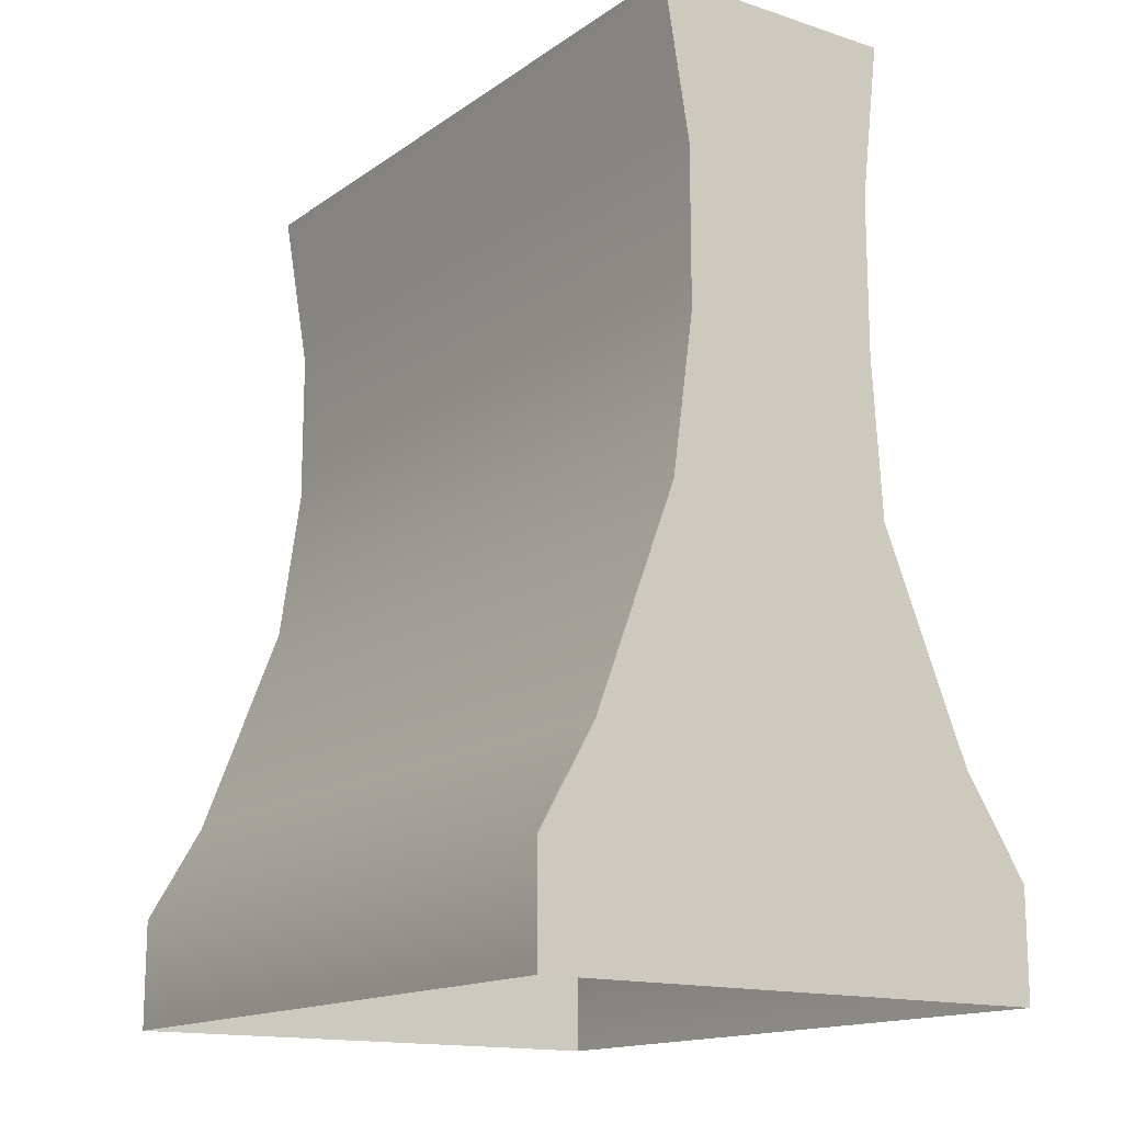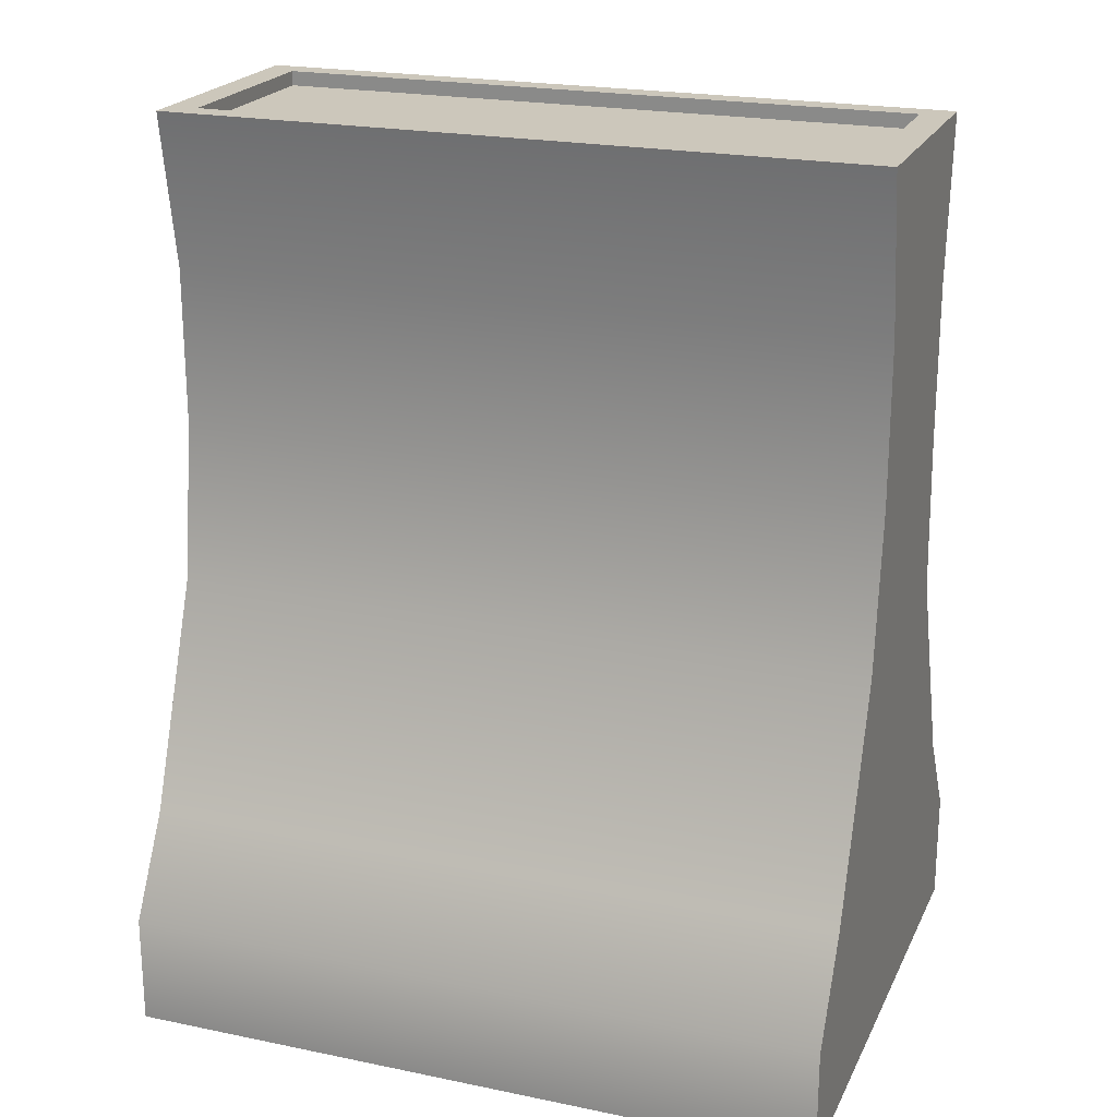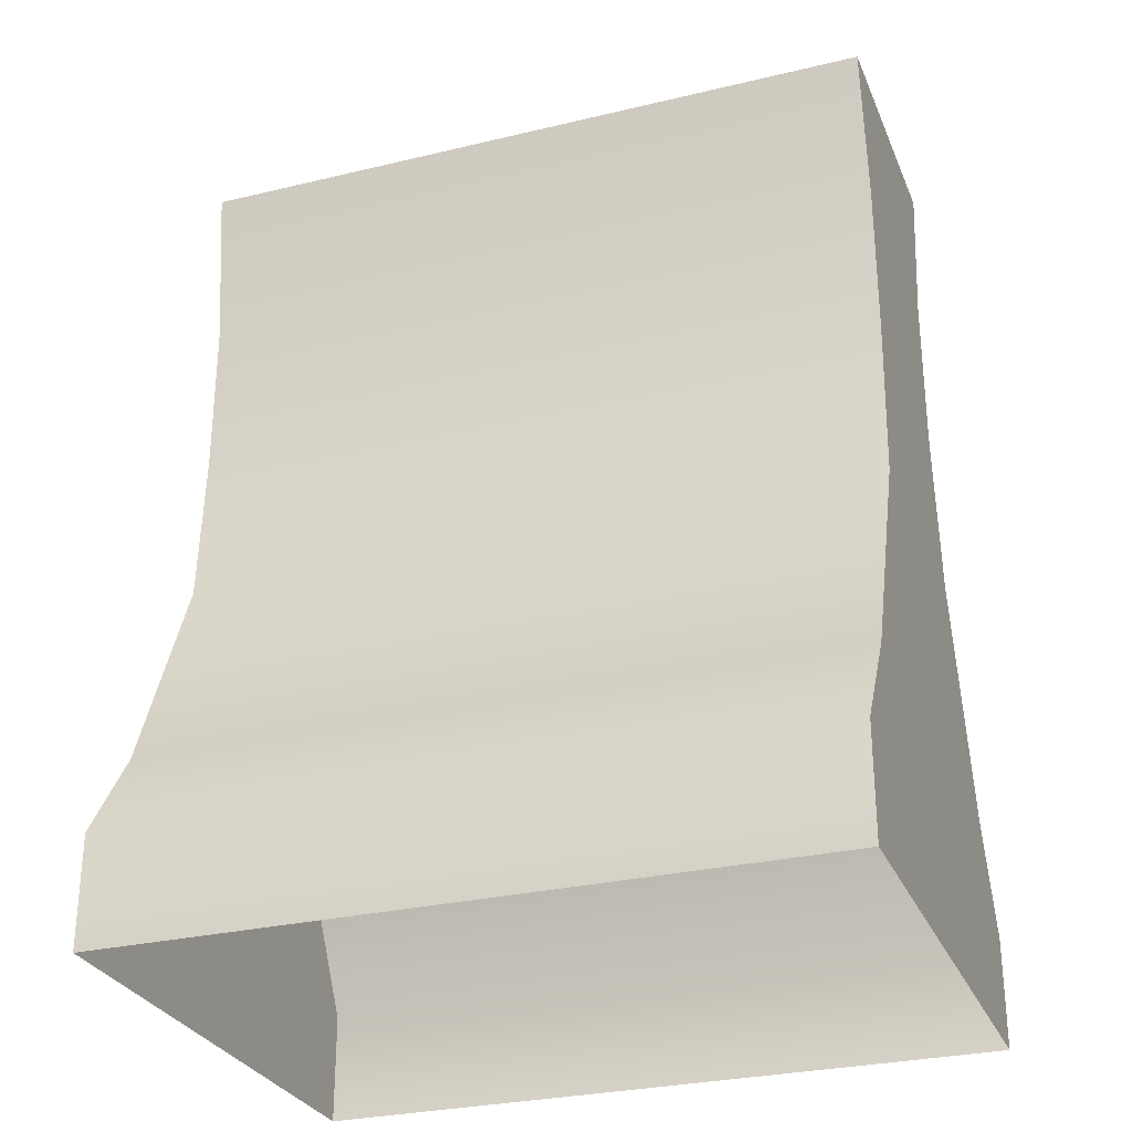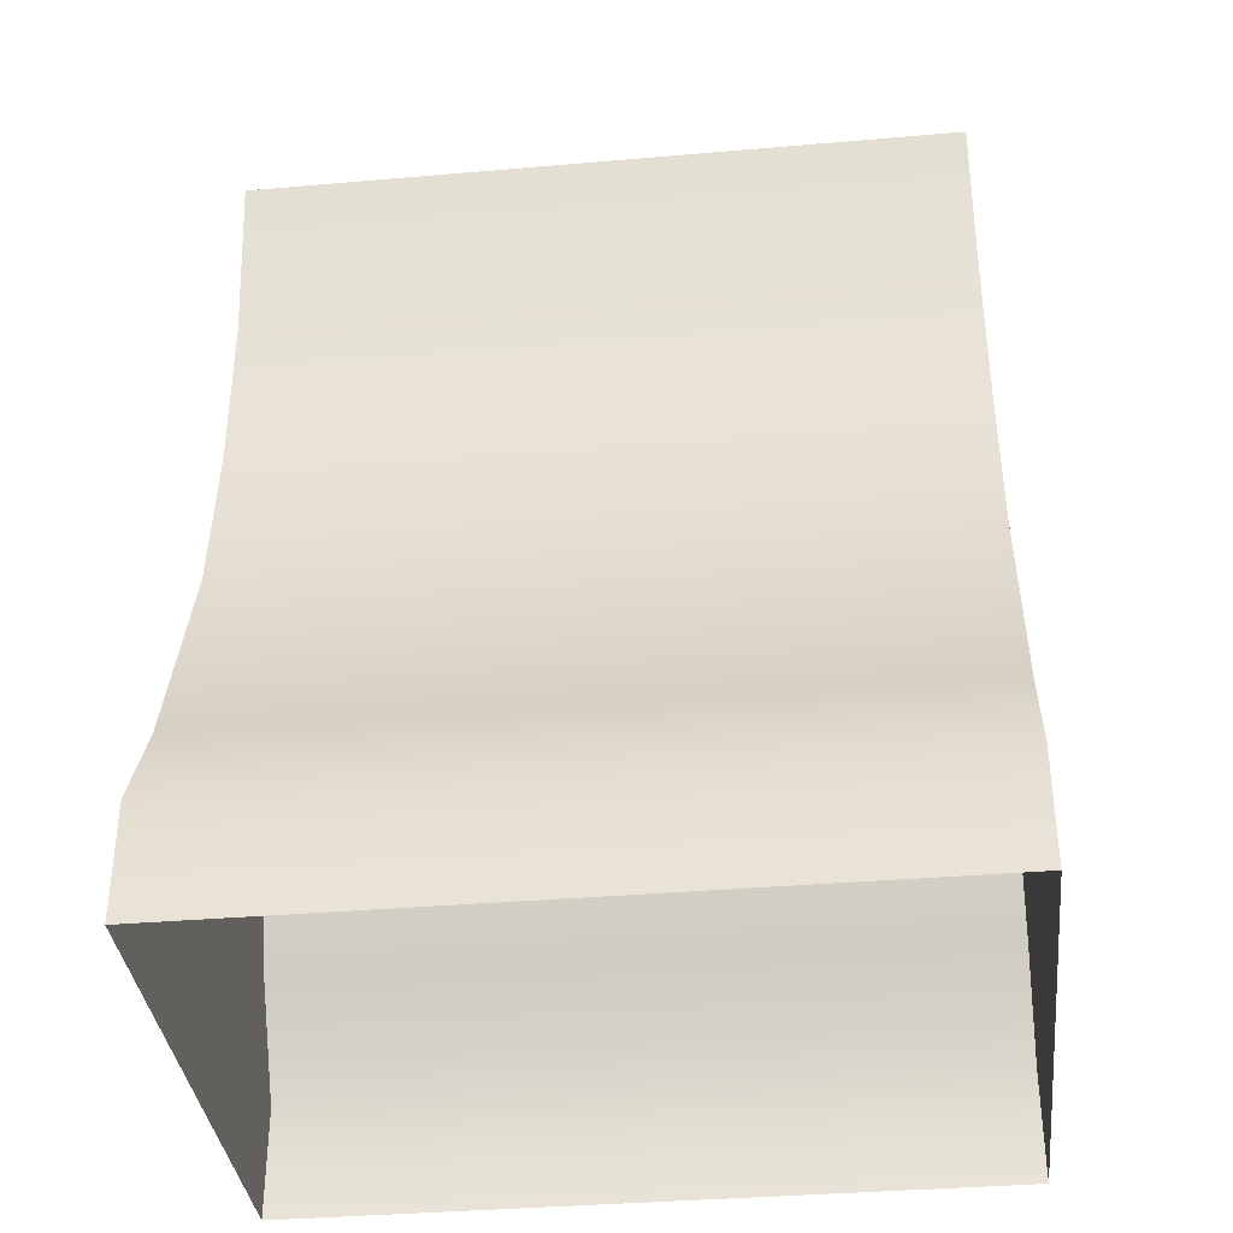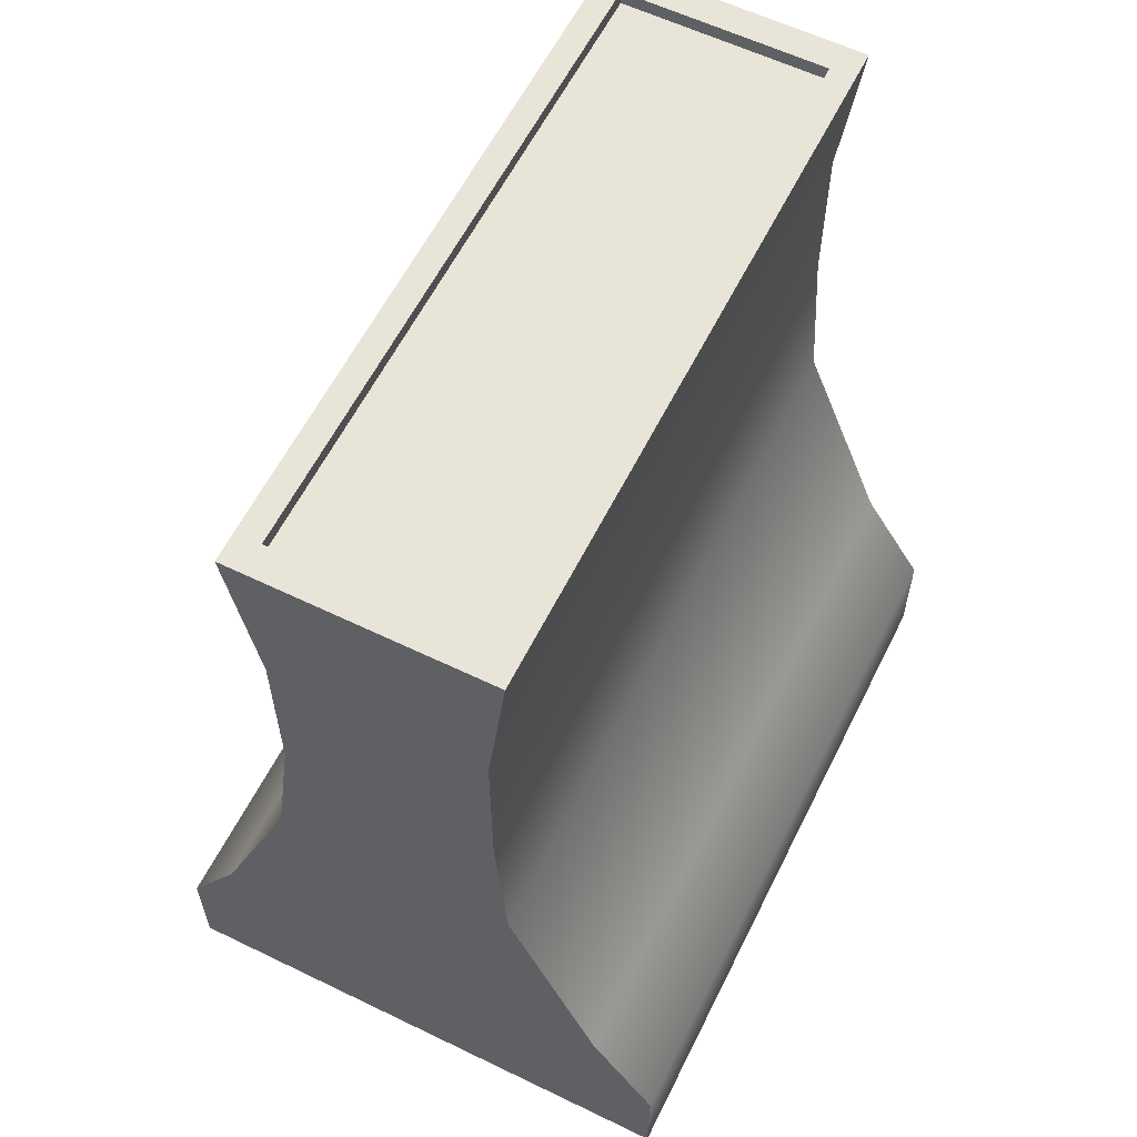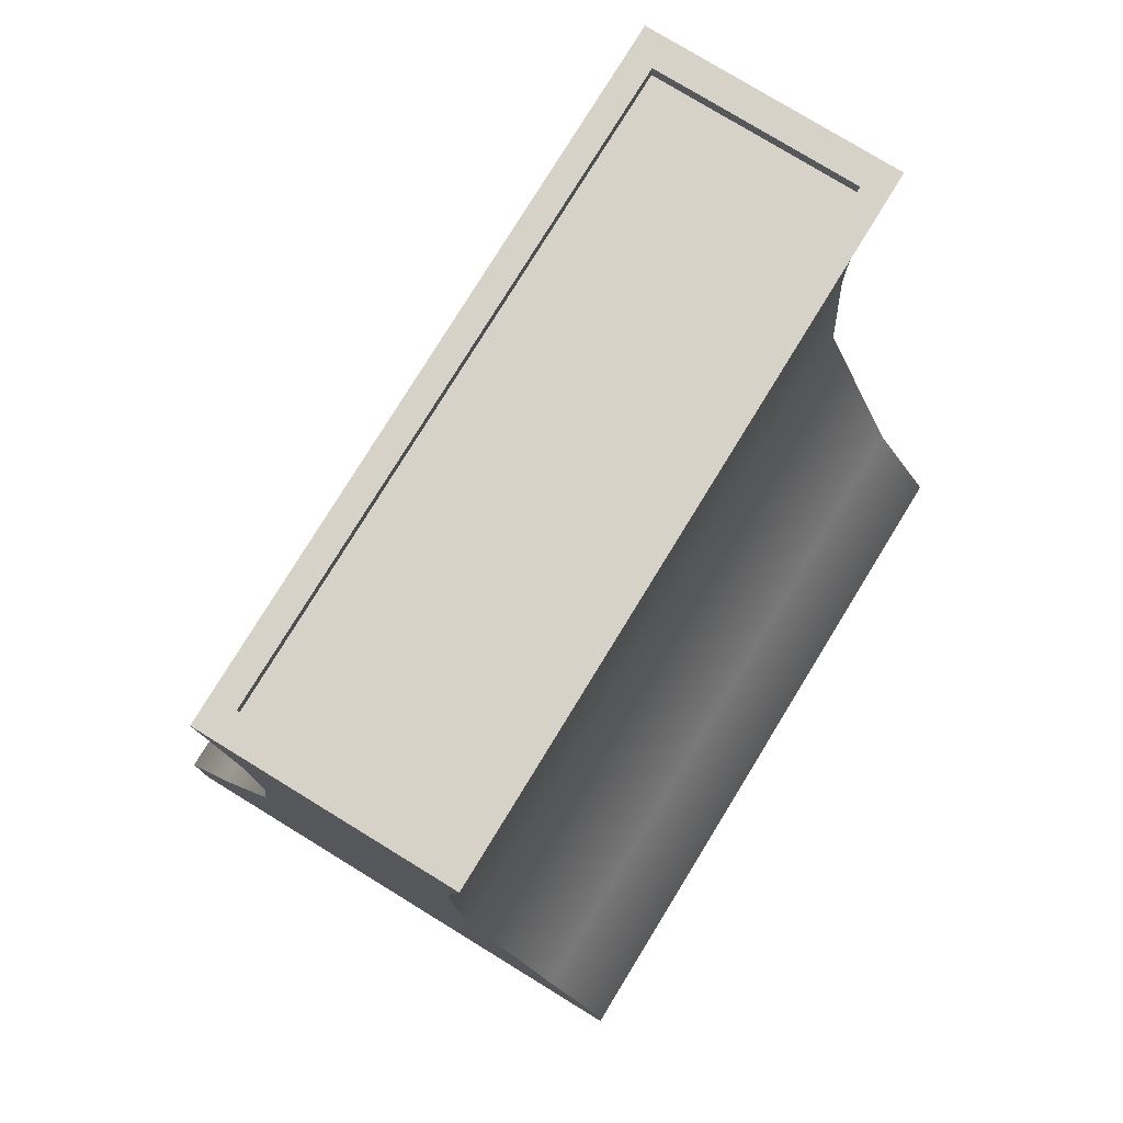
<metadata>
{"format":"obj","ext":"obj","renderer":"f3d","projection":"perspective","resolution":1024,"background":"white","views":[{"elev":-15.1,"azim":-124.8,"up":"+Y"},{"elev":21.6,"azim":-160.0,"up":"+Y"},{"elev":-28.9,"azim":19.7,"up":"+Y"},{"elev":-36.4,"azim":-173.6,"up":"+Y"},{"elev":59.8,"azim":-63.6,"up":"+Y"},{"elev":77.9,"azim":-58.5,"up":"+Y"}]}
</metadata>
<code>
g fcbg_arkcity_001_coinrush_09
v -4.683 8.435 0.9432
v -4.683 10.54 -2.179
v -4.683 10.54 1.196
v -4.683 8.435 -1.823
v -4.683 6.327 0.9432
v -4.683 6.327 -1.823
v -4.683 4.218 1.078
v -4.683 4.218 -2.117
v -4.683 1.304 2.281
v -4.683 1.304 -3.228
v -4.683 -1.907e-06 3.143
v -4.683 -1.907e-06 -3.98
v -4.683 -1.474 3.143
v -4.683 -1.474 -3.98
v 1.907e-06 -1.474 -3.98
v -4.683 -1.907e-06 -3.98
v -4.683 -1.474 -3.98
v 1.907e-06 -1.907e-06 -3.98
v 4.683 -1.907e-06 -3.98
v 4.683 -1.474 -3.98
v 1.907e-06 1.304 -3.228
v -4.683 1.304 -3.228
v 1.907e-06 4.218 -2.117
v 4.683 1.304 -3.228
v -4.683 4.218 -2.117
v 4.683 4.218 -2.117
v -4.683 6.327 -1.823
v 4.683 6.327 -1.823
v 1.907e-06 6.327 -1.823
v -4.683 8.435 -1.823
v 4.683 8.435 -1.823
v 1.907e-06 8.435 -1.823
v -4.683 10.54 -2.179
v 4.683 10.54 -2.179
v 1.907e-06 10.54 -2.179
v -4.284 10.54 0.8625
v -4.284 10.54 -1.845
v -4.284 10.35 -1.845
v -4.284 10.35 0.8625
v -4.284 10.54 -1.845
v 1.907e-06 10.35 -1.845
v -4.284 10.35 -1.845
v 1.907e-06 10.54 -1.845
v 4.284 10.54 -1.845
v 4.284 10.35 -1.845
v 1.907e-06 10.54 0.8625
v -4.284 10.54 0.8625
v -4.284 10.35 0.8625
v 1.907e-06 10.35 0.8625
v 4.284 10.35 0.8625
v 4.284 10.54 0.8625
v 1.907e-06 10.35 0.8625
v -4.284 10.35 0.8625
v -4.284 10.35 -1.845
v 1.907e-06 10.35 -1.845
v 4.284 10.35 -1.845
v 4.284 10.35 0.8625
v 4.683 10.54 -2.179
v 4.683 8.435 0.9432
v 4.683 10.54 1.196
v 4.683 8.435 -1.823
v 4.683 6.327 0.9432
v 4.683 6.327 -1.823
v 4.683 4.218 1.078
v 4.683 4.218 -2.117
v 4.683 1.304 2.281
v 4.683 1.304 -3.228
v 4.683 -1.907e-06 3.143
v 4.683 -1.907e-06 -3.98
v 4.683 -1.474 3.143
v 4.683 -1.474 -3.98
v 4.284 10.54 0.8625
v 4.284 10.35 0.8625
v 4.284 10.35 -1.845
v 4.284 10.54 -1.845
v 1.907e-06 -1.907e-06 3.143
v 4.683 -1.907e-06 3.143
v 4.683 -1.474 3.143
v 1.907e-06 -1.474 3.143
v -4.683 -1.474 3.143
v -4.683 -1.907e-06 3.143
v 1.907e-06 1.304 2.281
v 4.683 1.304 2.281
v 1.907e-06 4.218 1.078
v -4.683 1.304 2.281
v 4.683 4.218 1.078
v -4.683 4.218 1.078
v 4.683 6.327 0.9432
v -4.683 6.327 0.9432
v 1.907e-06 6.327 0.9432
v 4.683 8.435 0.9432
v -4.683 8.435 0.9432
v 1.907e-06 8.435 0.9432
v 4.683 10.54 1.196
v -4.683 10.54 1.196
v 1.907e-06 10.54 1.196
v -4.683 10.54 -2.179
v 1.907e-06 10.54 -2.179
v 1.907e-06 10.54 -1.845
v 4.683 10.54 -2.179
v -4.284 10.54 -1.845
v 4.284 10.54 -1.845
v -4.683 10.54 1.196
v 4.683 10.54 1.196
v -4.284 10.54 0.8625
v 4.284 10.54 0.8625
v 1.907e-06 10.54 1.196
v 1.907e-06 10.54 0.8625
g fcbg_arkcity_001_coinrush_09_0
f 3 2 1
f 2 4 1
f 1 4 5
f 4 6 5
f 5 6 7
f 6 8 7
f 9 7 8
f 10 9 8
f 11 9 10
f 12 11 10
f 13 11 12
f 14 13 12
f 17 16 15
f 16 18 15
f 15 18 19
f 20 15 19
f 18 16 21
f 18 21 19
f 16 22 21
f 21 22 23
f 21 24 19
f 21 23 24
f 22 25 23
f 23 26 24
f 25 27 23
f 26 23 28
f 27 29 23
f 23 29 28
f 27 30 29
f 28 29 31
f 30 32 29
f 29 32 31
f 30 33 32
f 31 32 34
f 33 35 32
f 32 35 34
f 38 37 36
f 39 38 36
f 42 41 40
f 41 43 40
f 43 41 44
f 41 45 44
f 48 47 46
f 49 48 46
f 50 49 46
f 51 50 46
f 54 53 52
f 55 54 52
f 56 55 52
f 57 56 52
f 60 59 58
f 59 61 58
f 59 62 61
f 62 63 61
f 62 64 63
f 64 65 63
f 65 64 66
f 67 65 66
f 67 66 68
f 69 67 68
f 68 70 69
f 70 71 69
f 74 73 72
f 75 74 72
f 78 77 76
f 79 78 76
f 79 76 80
f 76 81 80
f 82 76 77
f 81 76 82
f 83 82 77
f 84 82 83
f 85 81 82
f 85 82 84
f 86 84 83
f 87 85 84
f 84 86 88
f 89 87 84
f 90 84 88
f 90 89 84
f 90 88 91
f 92 89 90
f 93 90 91
f 93 92 90
f 93 91 94
f 95 92 93
f 96 93 94
f 96 95 93
f 99 98 97
f 98 99 100
f 101 99 97
f 99 102 100
f 101 97 103
f 100 102 104
f 105 101 103
f 102 106 104
f 105 103 107
f 104 106 107
f 108 105 107
f 106 108 107

</code>
